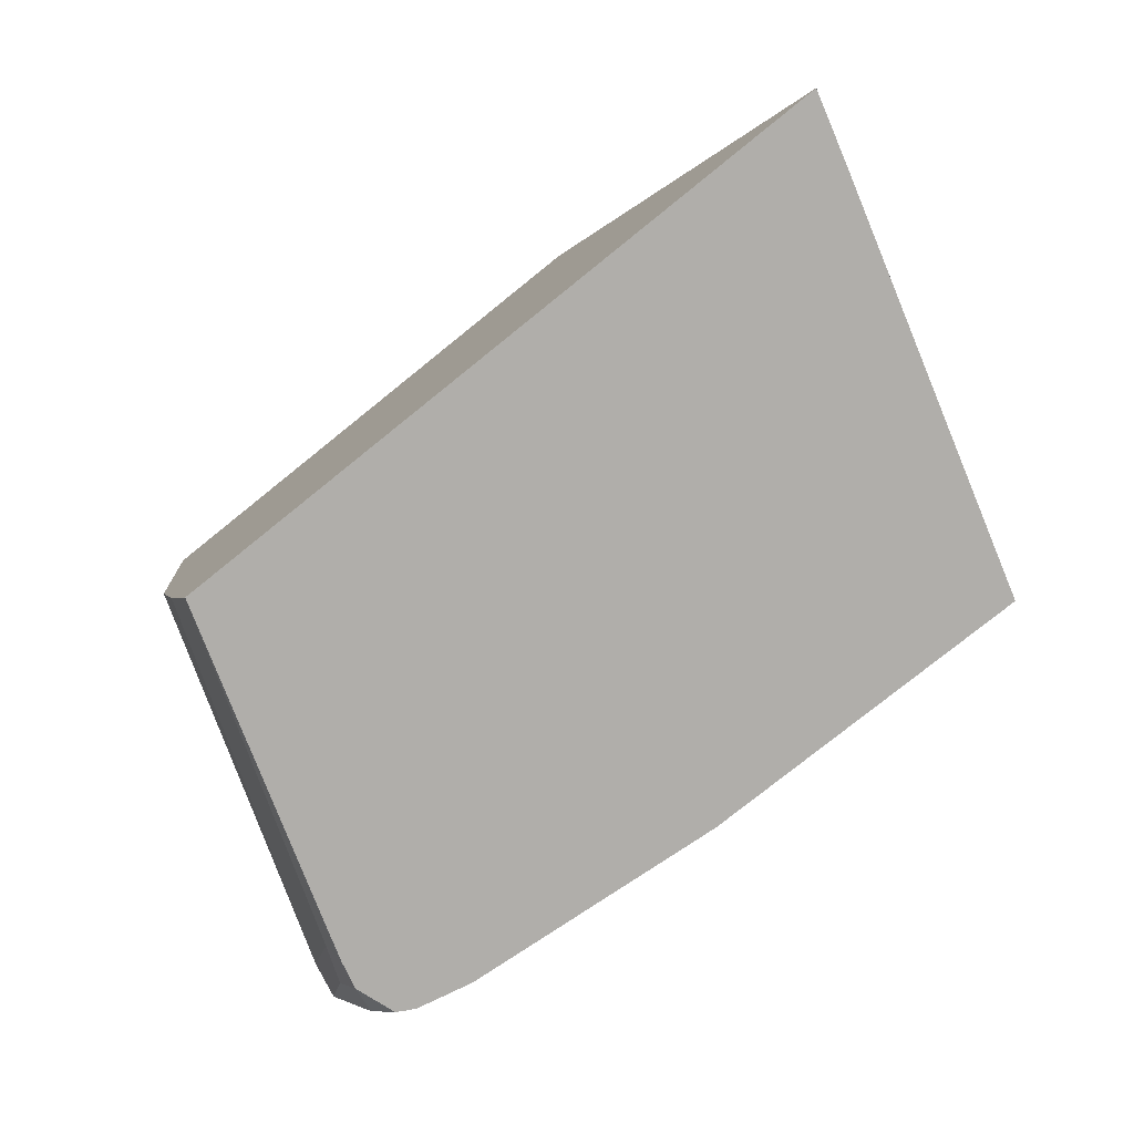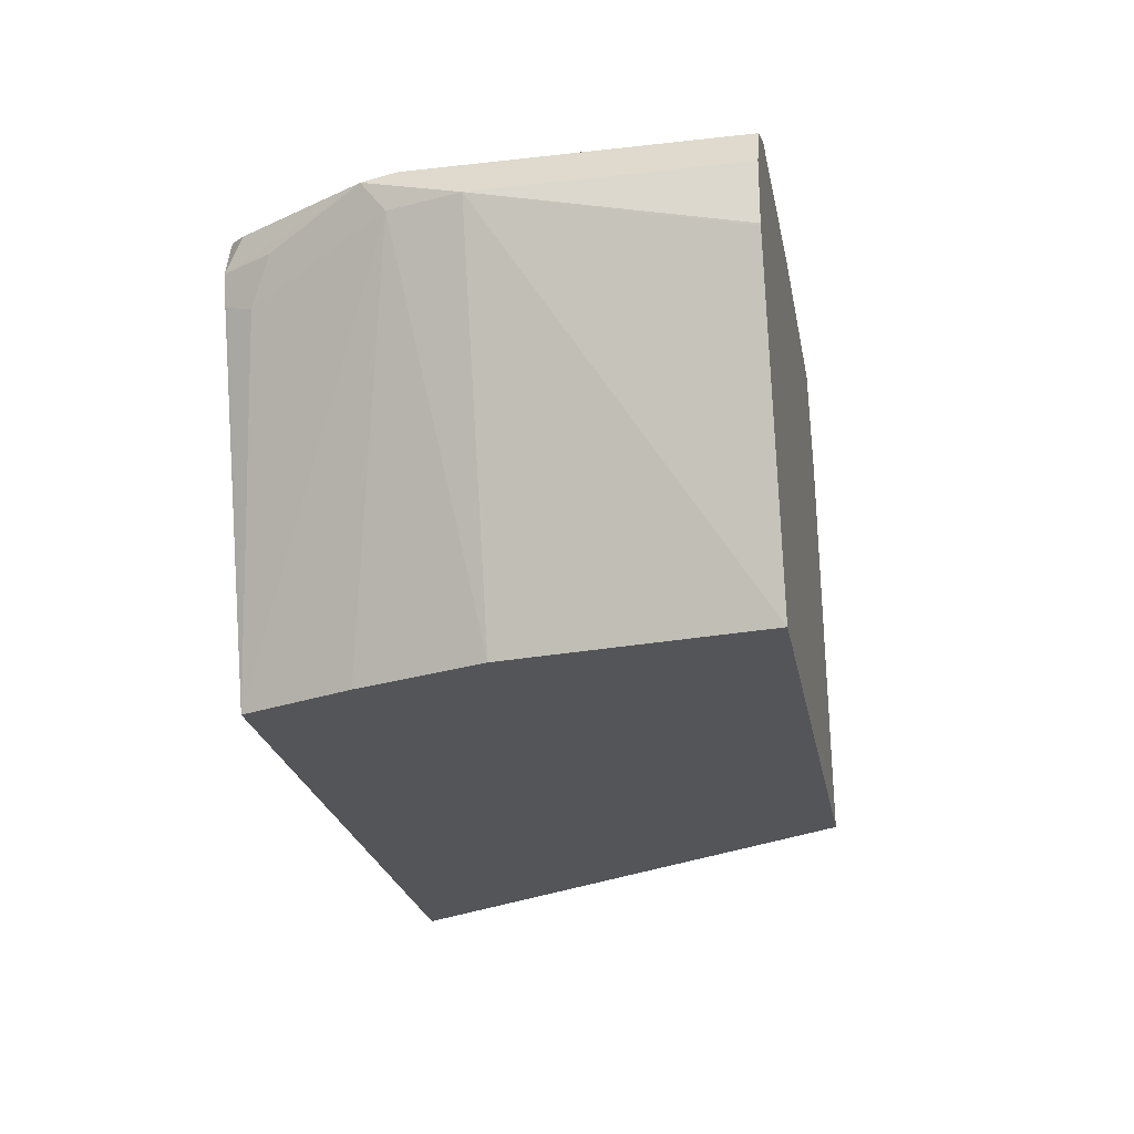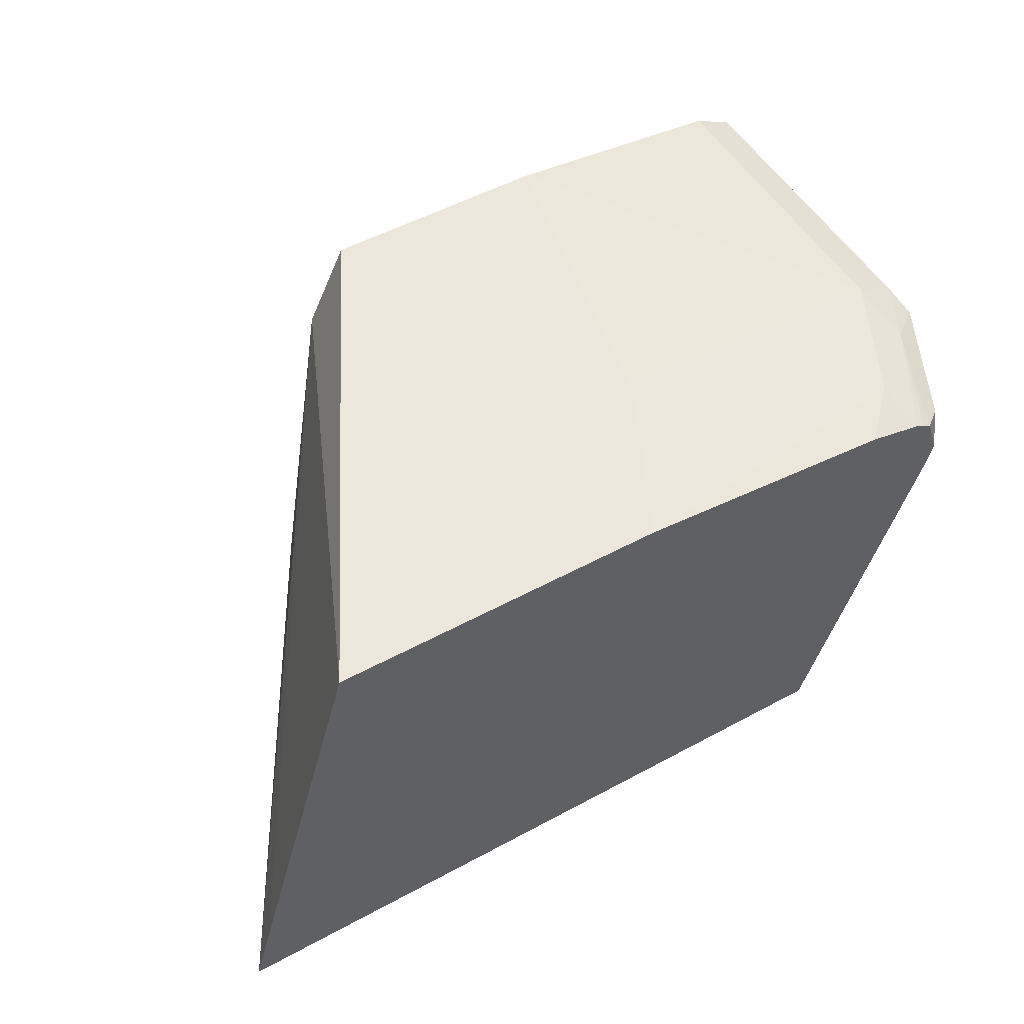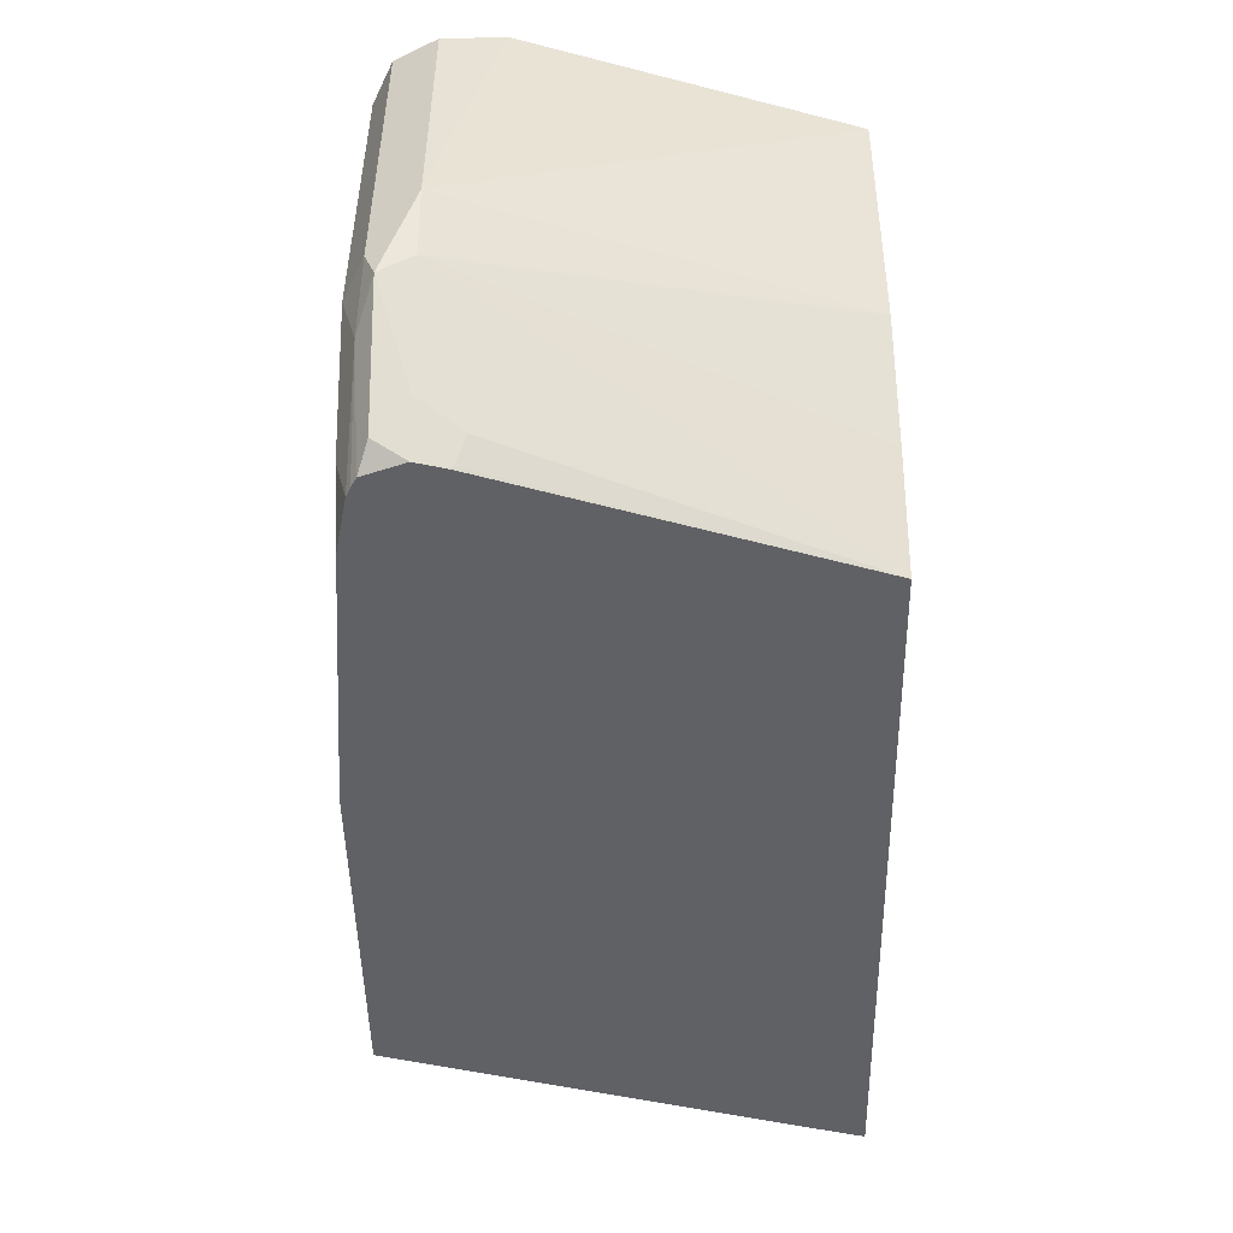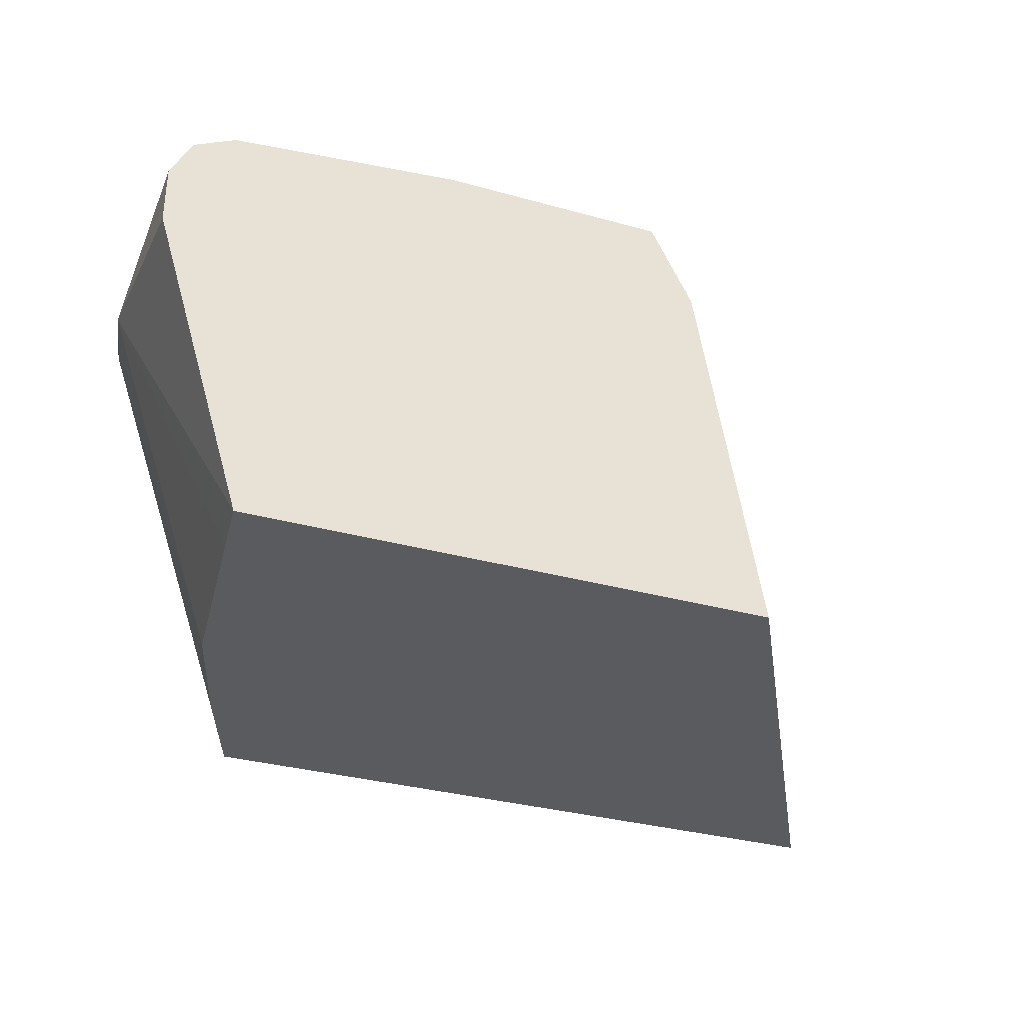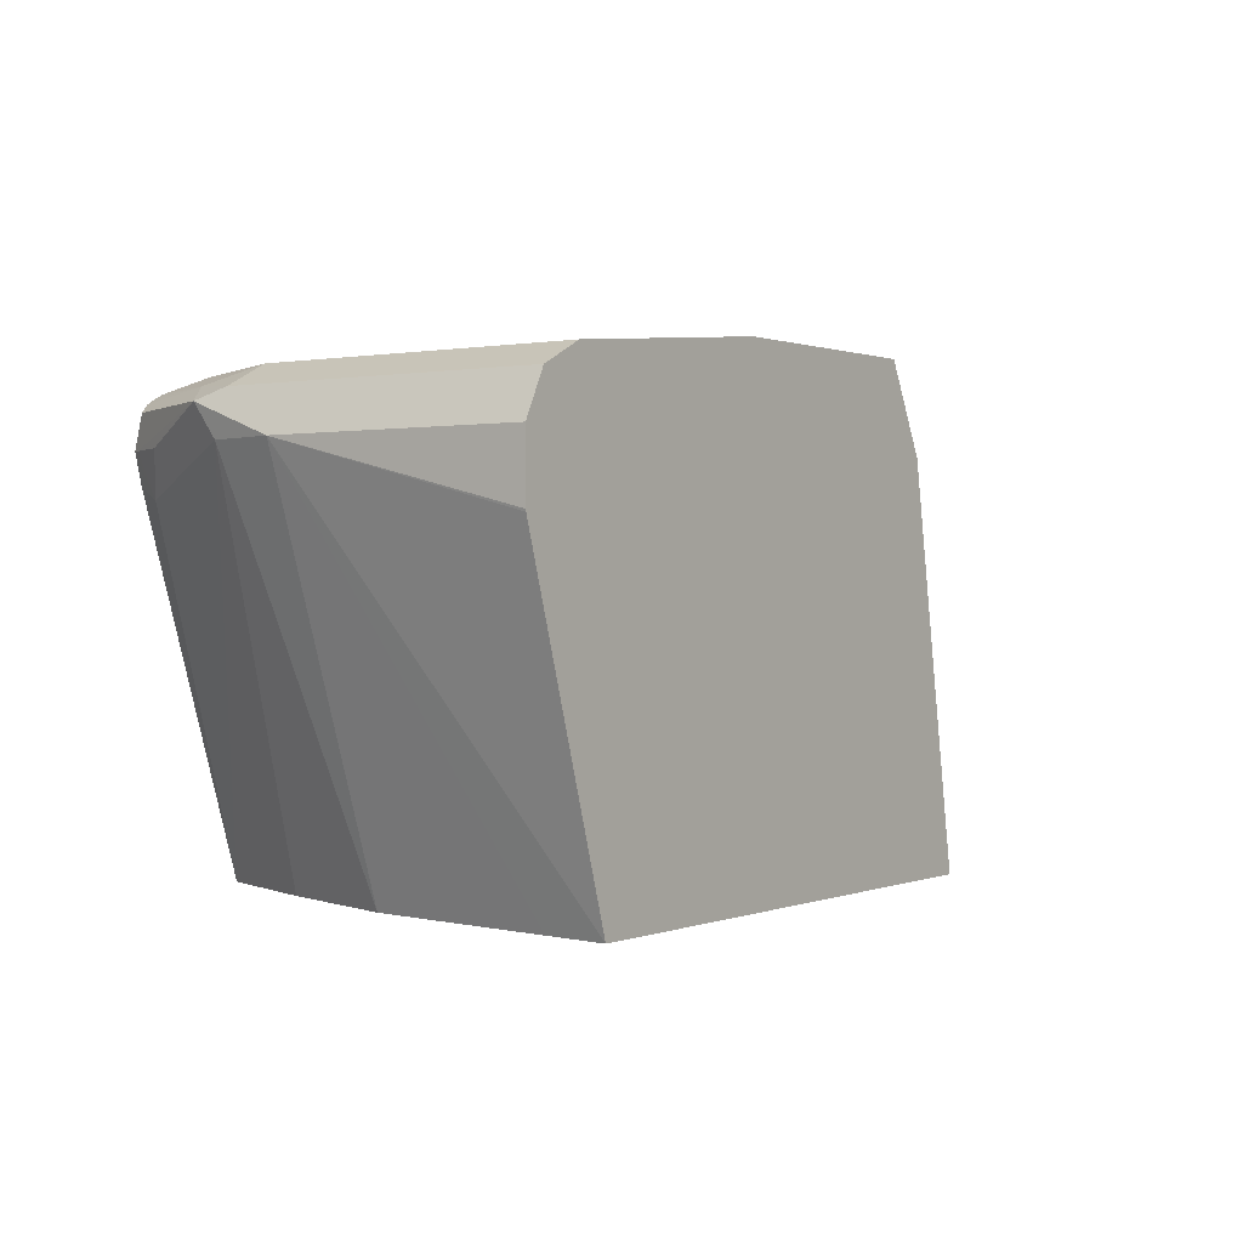
<metadata>
{"format":"obj","ext":"obj","renderer":"f3d","projection":"perspective","resolution":1024,"background":"white","views":[{"elev":-77.8,"azim":38.8,"up":"+Z"},{"elev":-24.2,"azim":-79.5,"up":"+Y"},{"elev":52.2,"azim":149.7,"up":"+Y"},{"elev":-48.9,"azim":-89.0,"up":"+Z"},{"elev":-33.1,"azim":-20.9,"up":"+Y"},{"elev":0.7,"azim":-54.3,"up":"+Y"}]}
</metadata>
<code>
v -0.1464 -0.4816 -0.2504
v -0.1564 -0.4456 -0.2504
v -0.3214 -0.2892 -0.001102
v -0.2893 -0.4816 -0.001102
v -0.5046 -0.4816 -0.2504
v -0.2123 -0.2511 -0.2504
v -0.3219 -0.2881 -0.001102
v -0.2138 -0.2458 -0.2504
v -0.562 -0.4816 -0.001102
v -0.526 -0.4816 -0.1932
v -0.6025 -0.2892 -0.1647
v -0.5677 -0.3106 -0.2356
v -0.5623 -0.3053 -0.249
v -0.5619 -0.3042 -0.2504
v -0.3428 -0.2464 -0.001102
v -0.385 -0.2458 -0.2504
v -0.3431 -0.2458 -0.001102
v -0.6103 -0.3213 -0.001102
v -0.6105 -0.2892 -0.1285
v -0.5582 -0.4816 -0.03255
v -0.5462 -0.4816 -0.1285
v -0.6025 -0.2732 -0.1767
v -0.5784 -0.2892 -0.2249
v -0.5677 -0.2892 -0.2464
v -0.5657 -0.2892 -0.2504
v -0.5208 -0.2571 -0.2504
v -0.5462 -0.2571 -0.2249
v -0.4145 -0.2458 -0.192
v -0.4601 -0.2458 -0.001102
v -0.6105 -0.3202 -0.001102
v -0.6105 -0.2892 -0.001102
v -0.5998 -0.2678 -0.1607
v -0.5824 -0.2651 -0.1928
v -0.5704 -0.2732 -0.241
v -0.5587 -0.2685 -0.2504
v -0.5494 -0.2634 -0.2504
v -0.5784 -0.2571 -0.1607
v -0.428 -0.2458 -0.1619
v -0.4284 -0.2458 -0.1601
v -0.5784 -0.2571 -0.001102
v -0.5998 -0.2678 -0.001102
v -0.5991 -0.2674 -0.001102
v -0.5539 -0.2657 -0.2504
f 16 26 27
f 19 31 41
f 19 30 31
f 18 30 19
f 19 32 22
f 16 27 28
f 19 41 32
f 13 25 14
f 11 22 12
f 12 24 25
f 12 23 24
f 12 22 23
f 11 21 19
f 11 19 22
f 10 21 11
f 19 21 20
f 9 19 20
f 12 25 13
f 22 32 33
f 33 37 36
f 22 34 25
f 9 18 19
f 37 39 38
f 37 42 40
f 33 35 34
f 33 43 35
f 33 36 43
f 32 37 33
f 32 42 37
f 22 33 34
f 32 41 42
f 29 39 37
f 28 37 38
f 27 37 28
f 27 36 37
f 26 36 27
f 25 34 35
f 22 24 23
f 22 25 24
f 29 37 40
f 8 17 15
f 5 12 13
f 8 39 29
f 1 6 2
f 1 8 6
f 1 16 8
f 1 26 16
f 1 36 26
f 1 43 36
f 1 35 43
f 1 25 35
f 1 14 25
f 1 10 5
f 1 21 10
f 1 20 21
f 1 9 20
f 1 4 9
f 1 3 4
f 1 2 3
f 8 29 17
f 2 6 3
f 3 7 15
f 1 5 14
f 3 17 29
f 8 38 39
f 3 15 17
f 8 28 38
f 8 16 28
f 7 8 15
f 5 11 12
f 5 10 11
f 3 8 7
f 5 13 14
f 3 9 4
f 3 18 9
f 3 30 18
f 3 31 30
f 3 41 31
f 3 42 41
f 3 6 8
f 3 40 42
f 3 29 40

</code>
